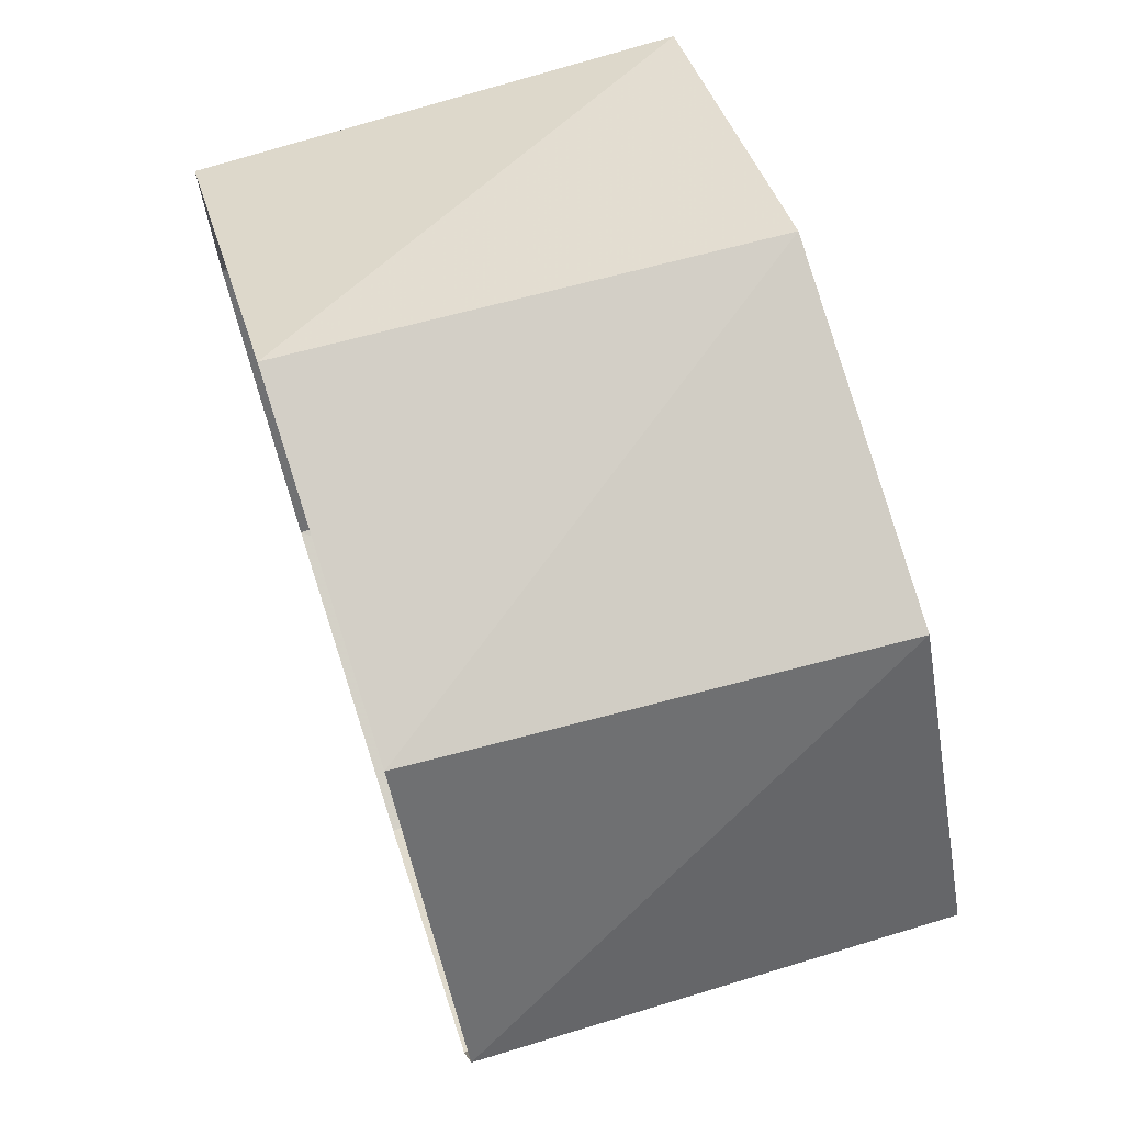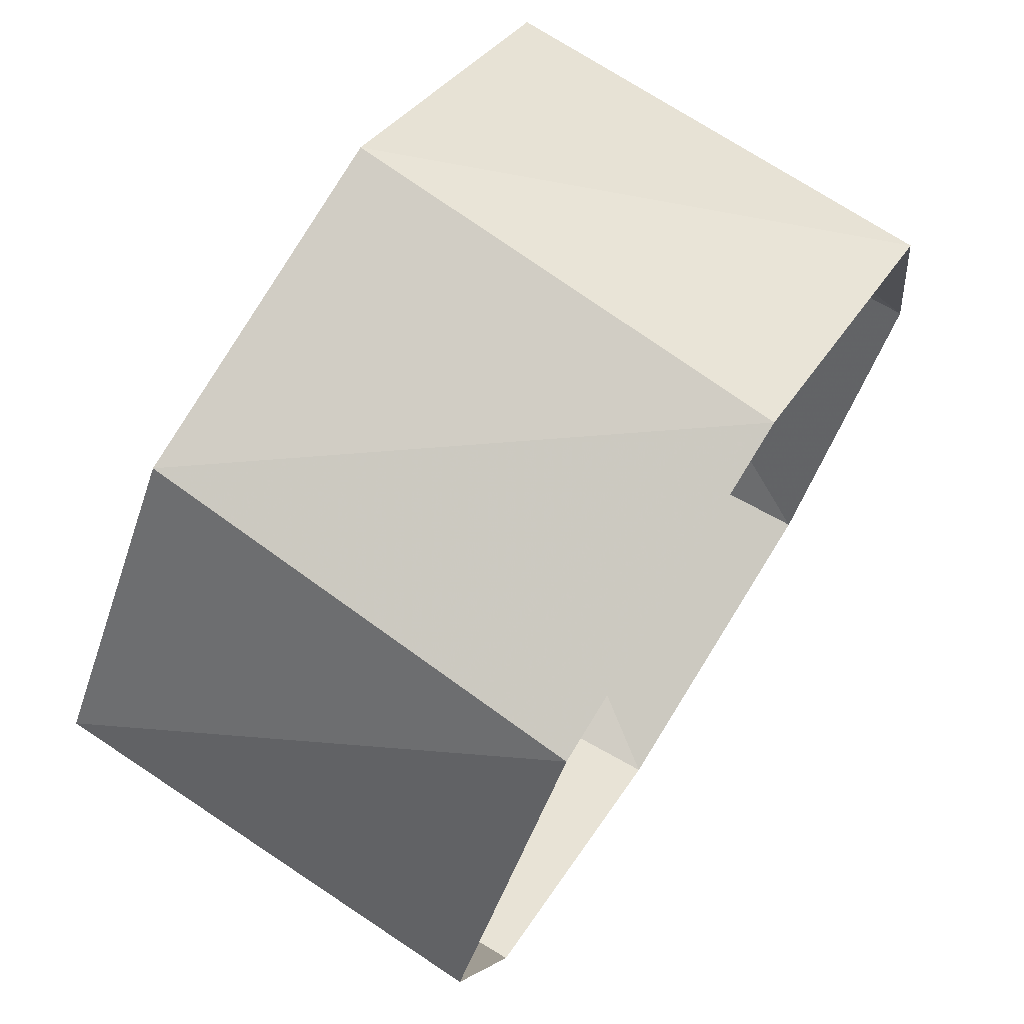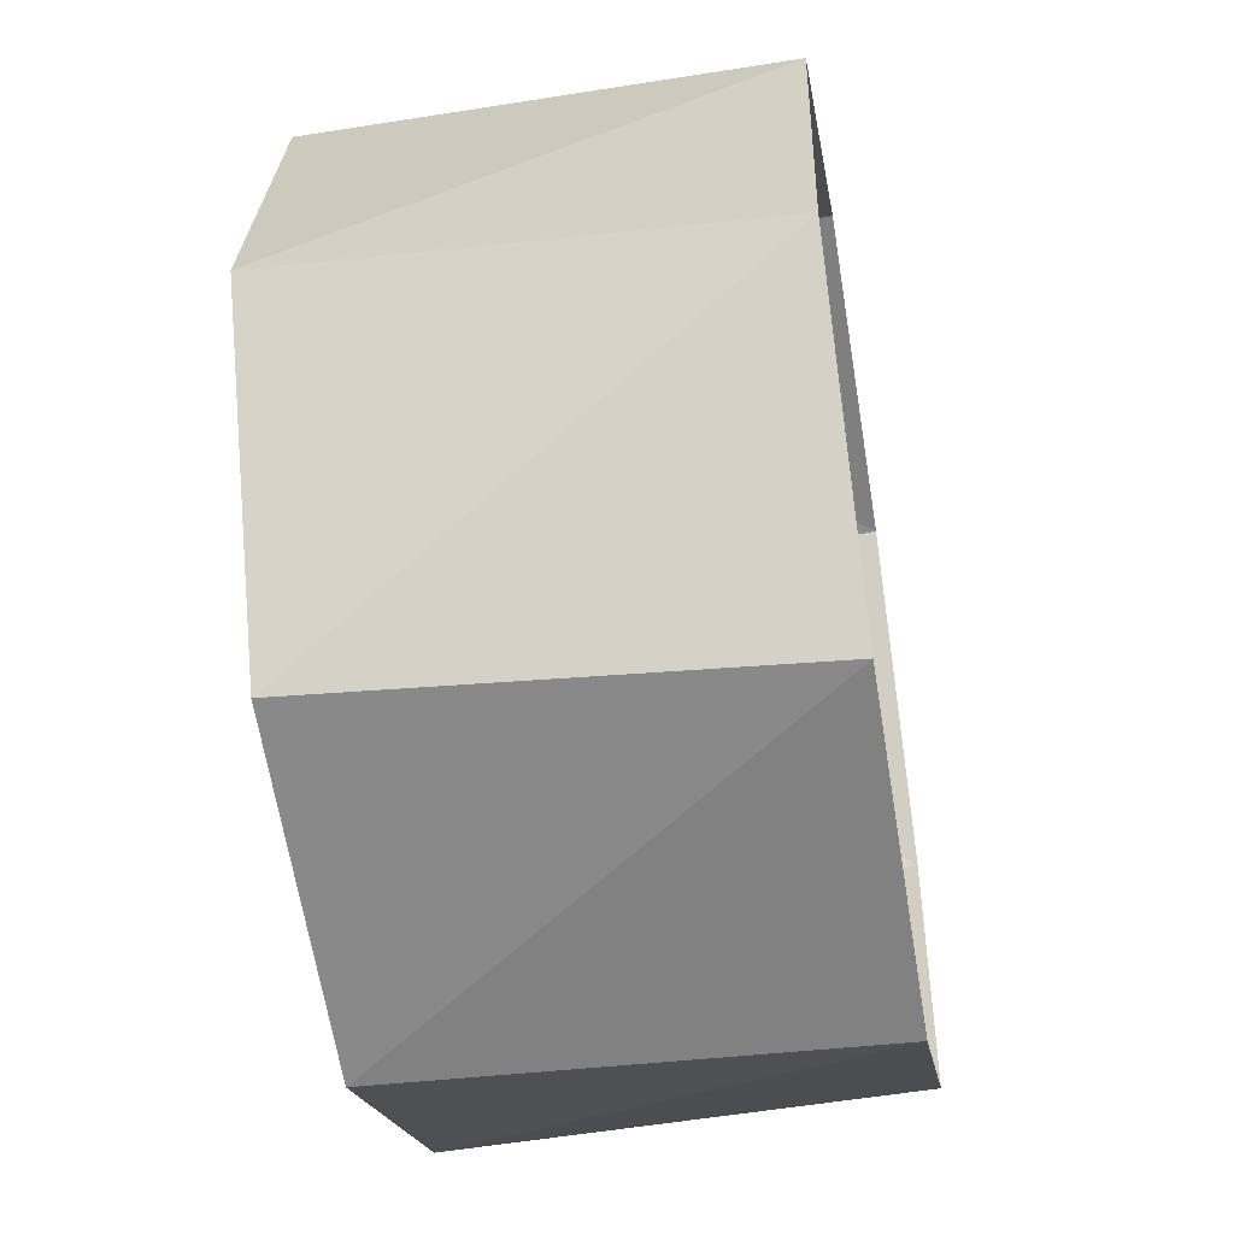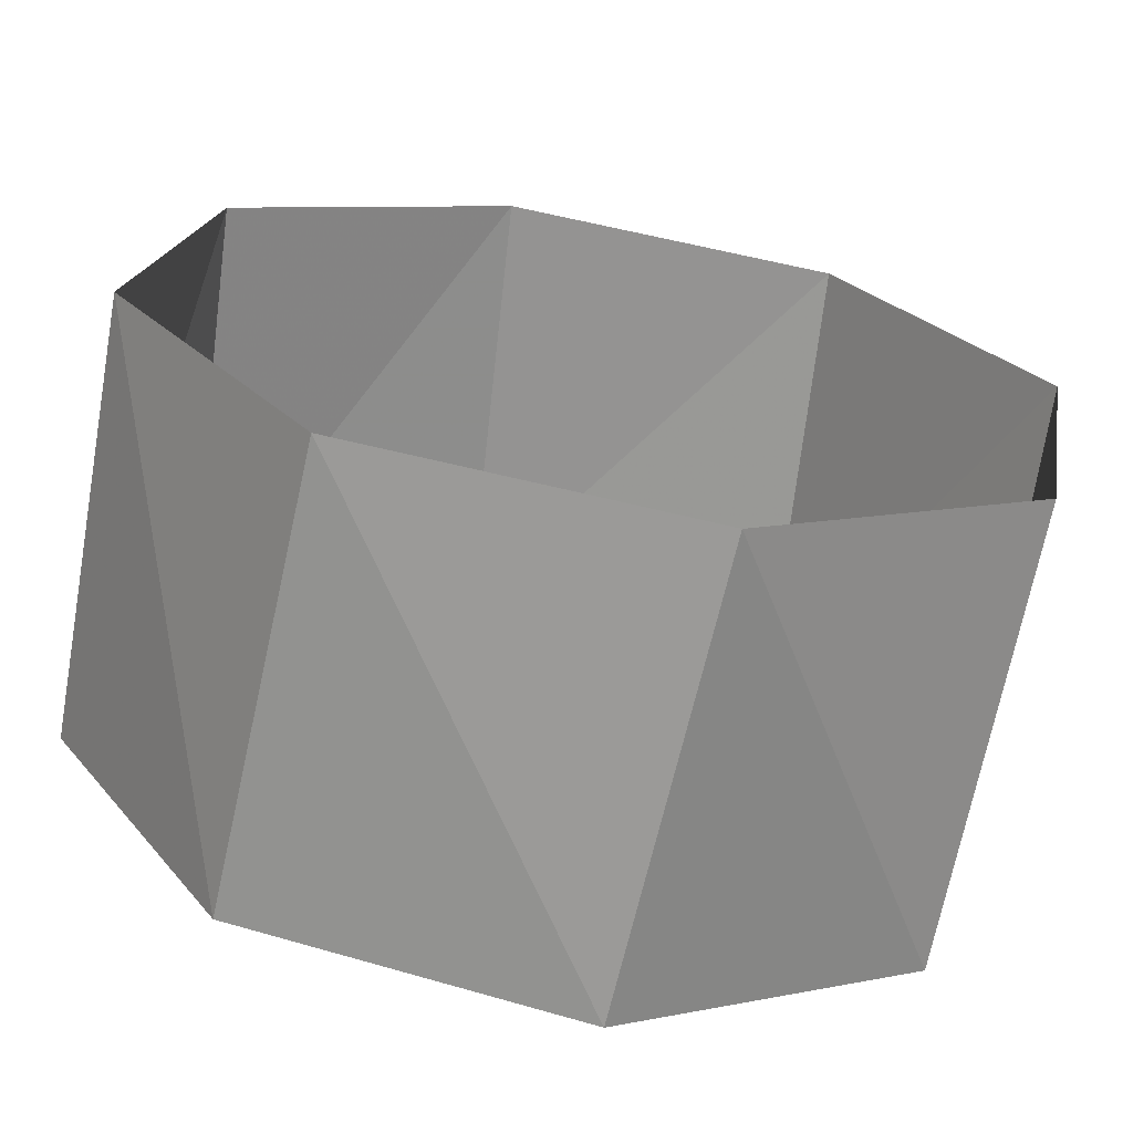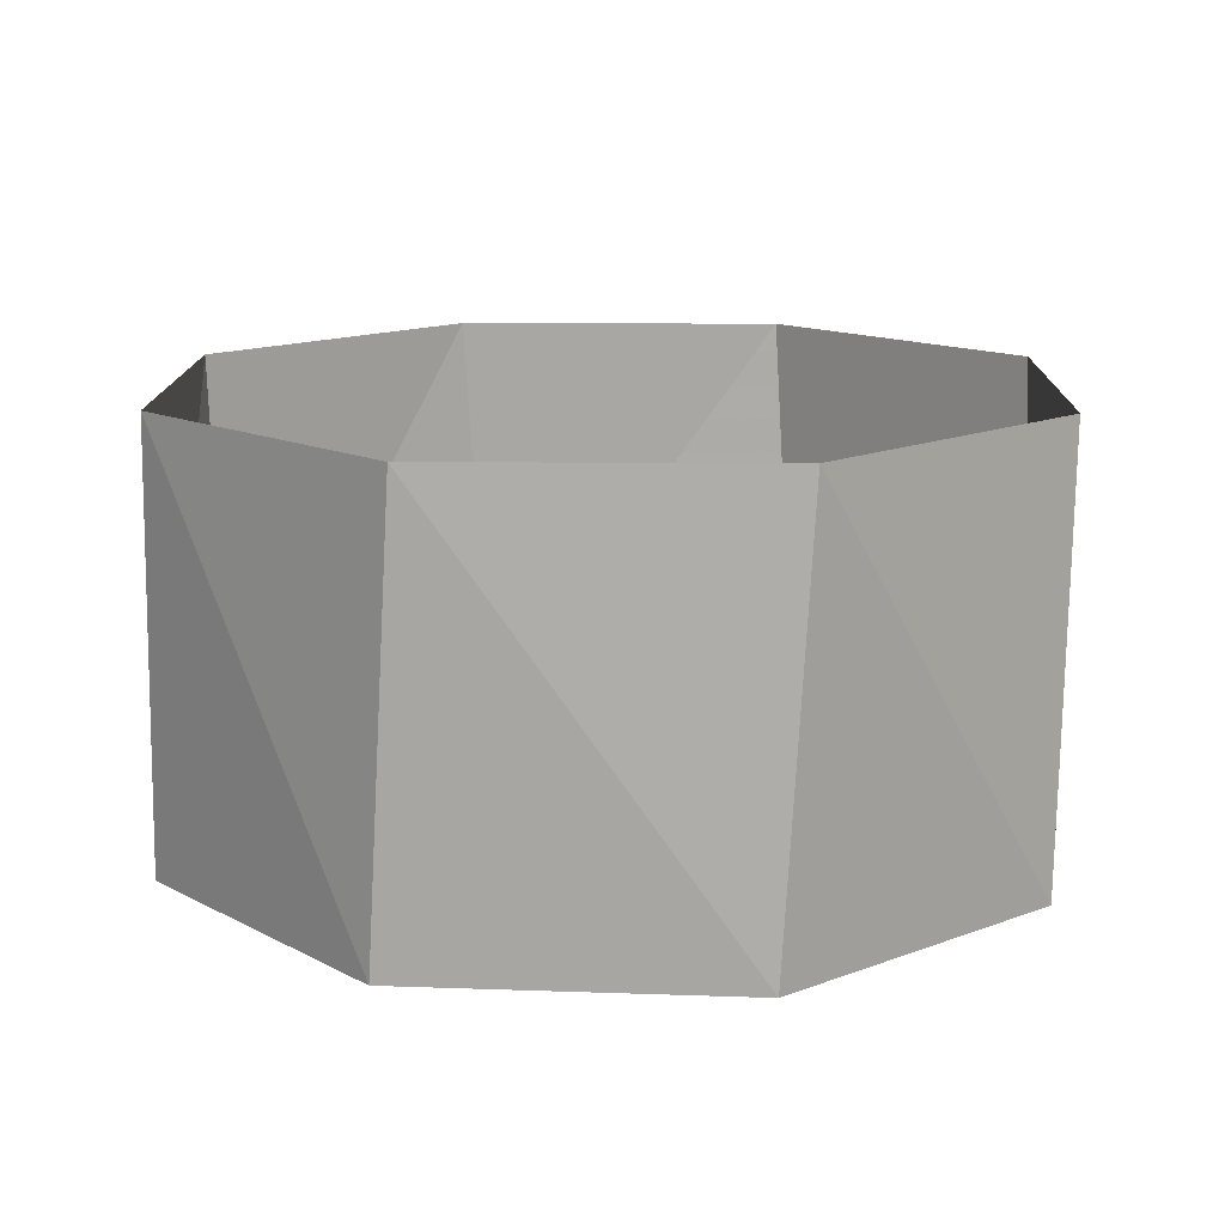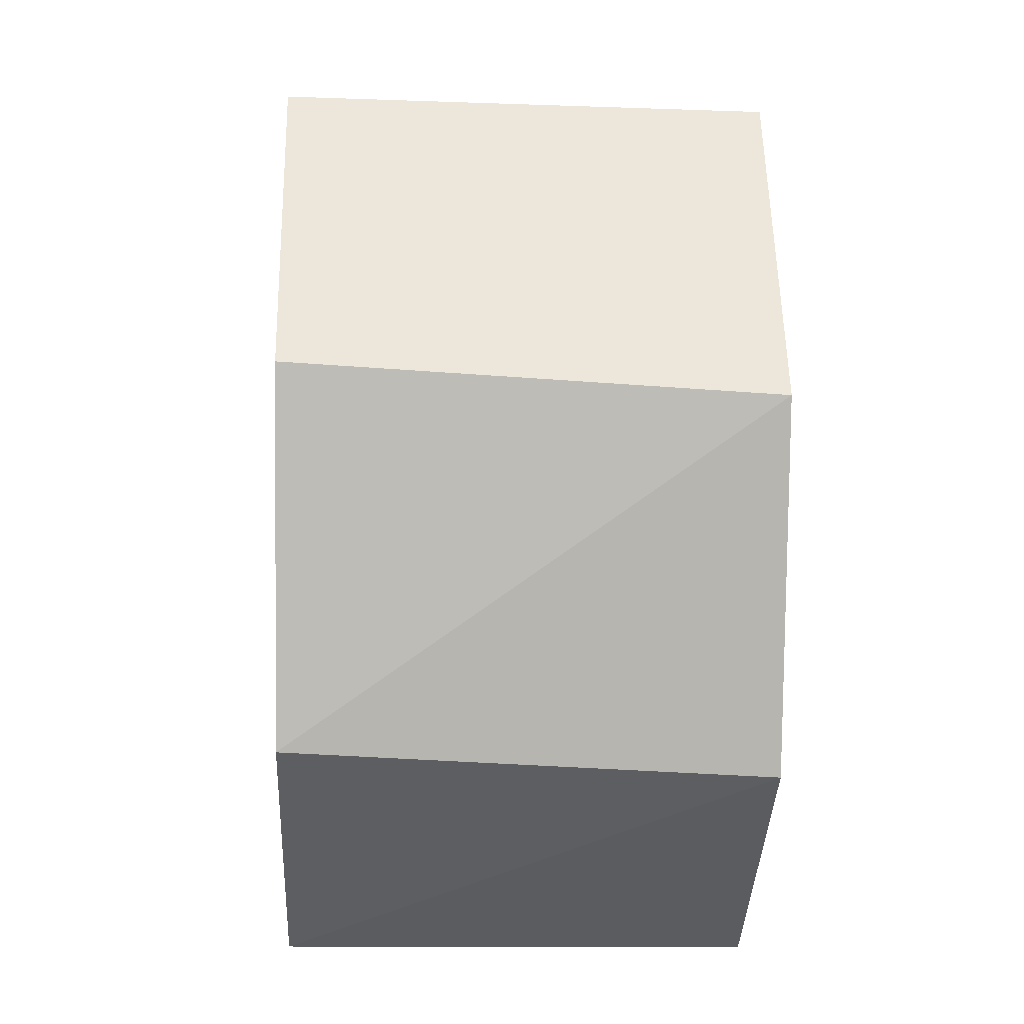
<metadata>
{"format":"obj","ext":"obj","renderer":"f3d","projection":"perspective","resolution":1024,"background":"white","views":[{"elev":71.7,"azim":72.0,"up":"+Y"},{"elev":72.1,"azim":122.6,"up":"+Y"},{"elev":-50.5,"azim":-80.5,"up":"+Y"},{"elev":-68.4,"azim":-9.8,"up":"+Y"},{"elev":13.8,"azim":-143.9,"up":"+Z"},{"elev":-4.2,"azim":87.5,"up":"+Y"}]}
</metadata>
<code>
v -0.5878 -0.809 65
v 0.1564 -0.9877 65
v 0.809 -0.5878 65
v 0.9877 0.1564 65
v 0.5878 0.809 65
v -0.1564 0.9877 65
v -0.809 0.5878 65
v -0.9877 -0.1564 65
v -0.5358 -0.8443 66
v 0.2181 -0.9759 66
v 0.8443 -0.5358 66
v 0.9759 0.2181 66
v 0.5358 0.8443 66
v -0.2181 0.9759 66
v -0.8443 0.5358 66
v -0.9759 -0.2181 66
f 16 8 15
f 8 15 7
f 15 7 14
f 7 14 6
f 14 6 13
f 6 13 5
f 13 5 12
f 5 12 4
f 12 4 11
f 4 11 3
f 11 3 10
f 3 10 2
f 10 2 9
f 2 9 1
f 9 1 16
f 1 16 8

</code>
